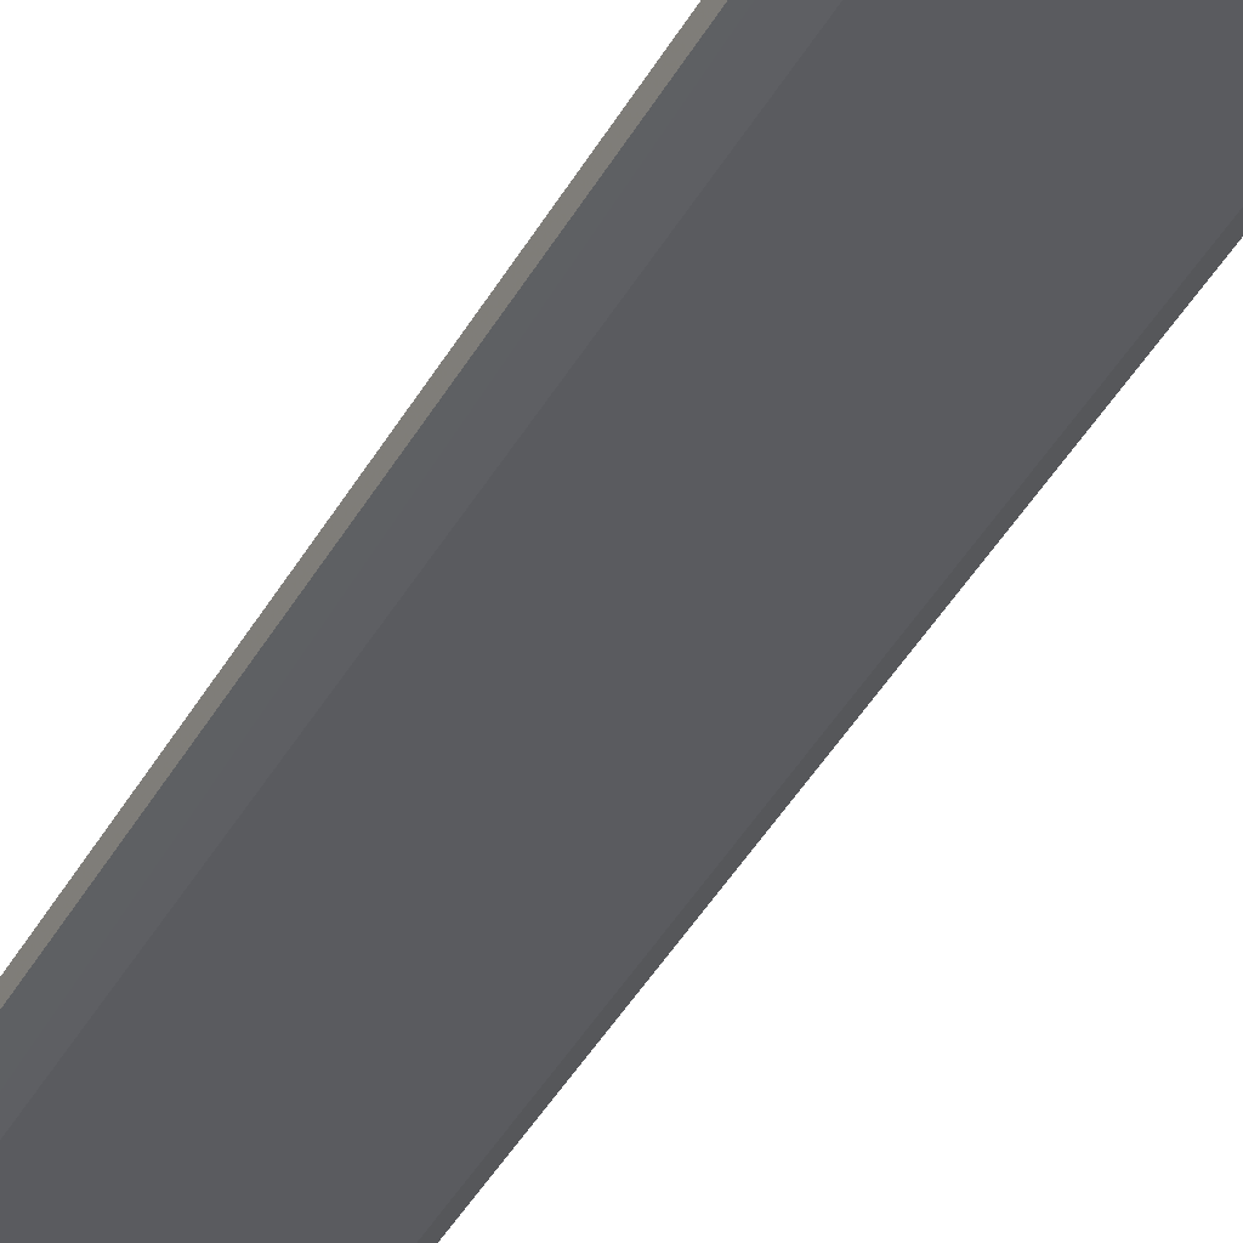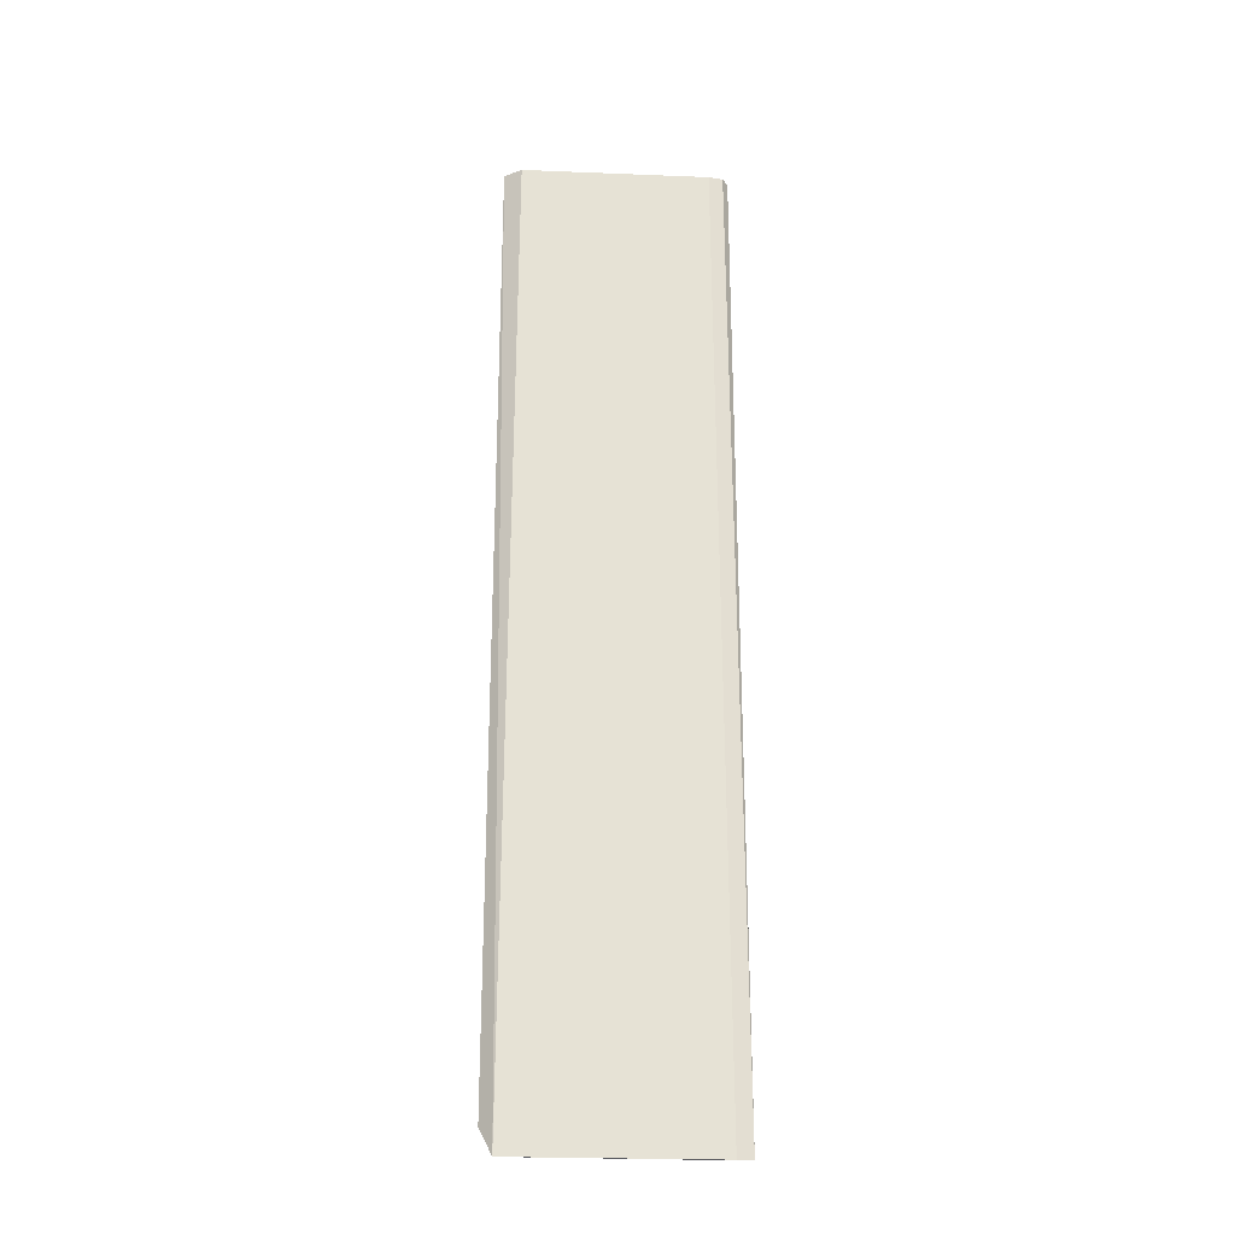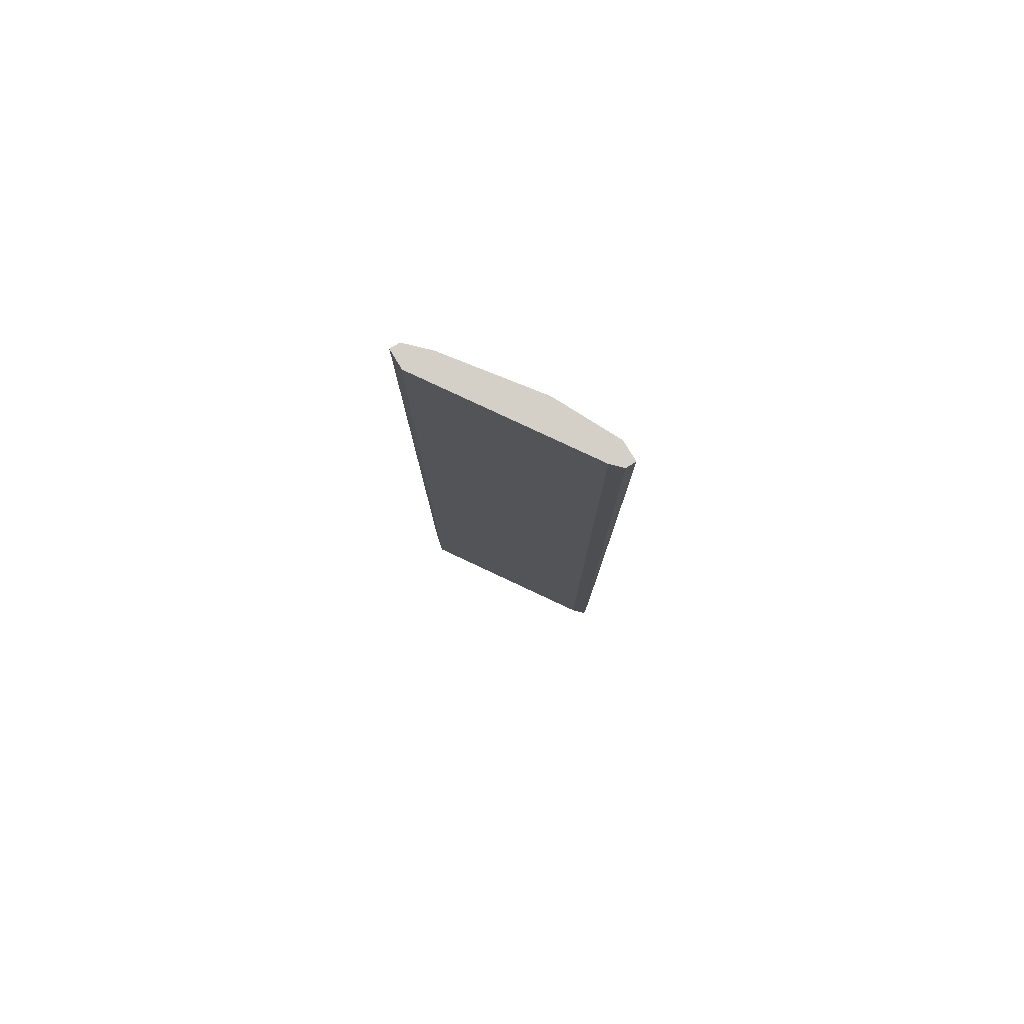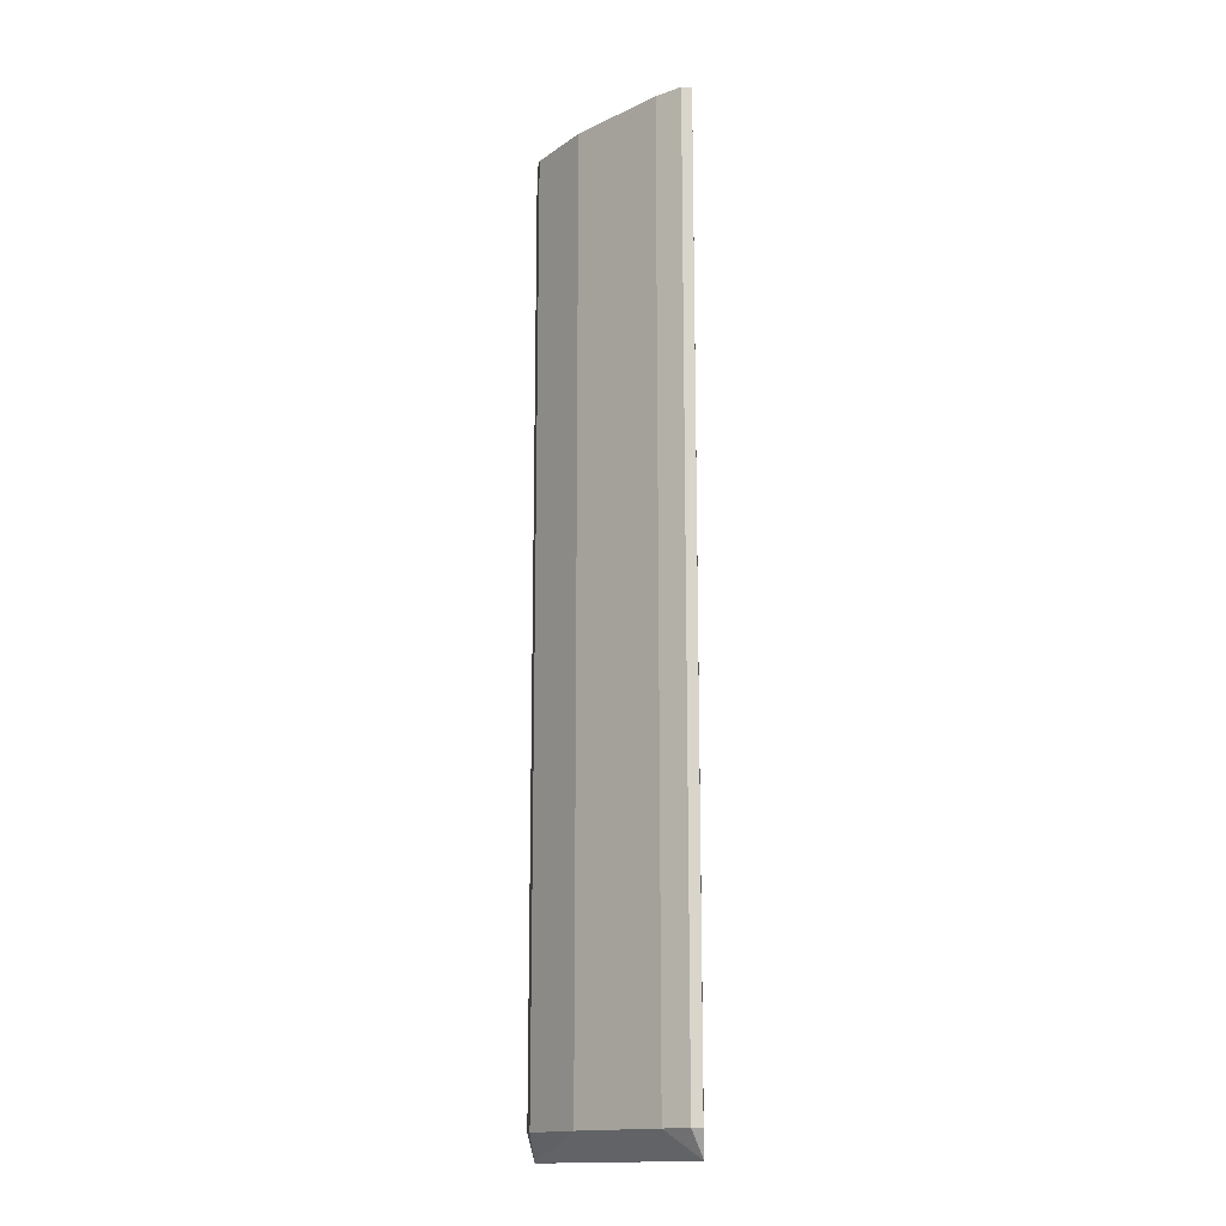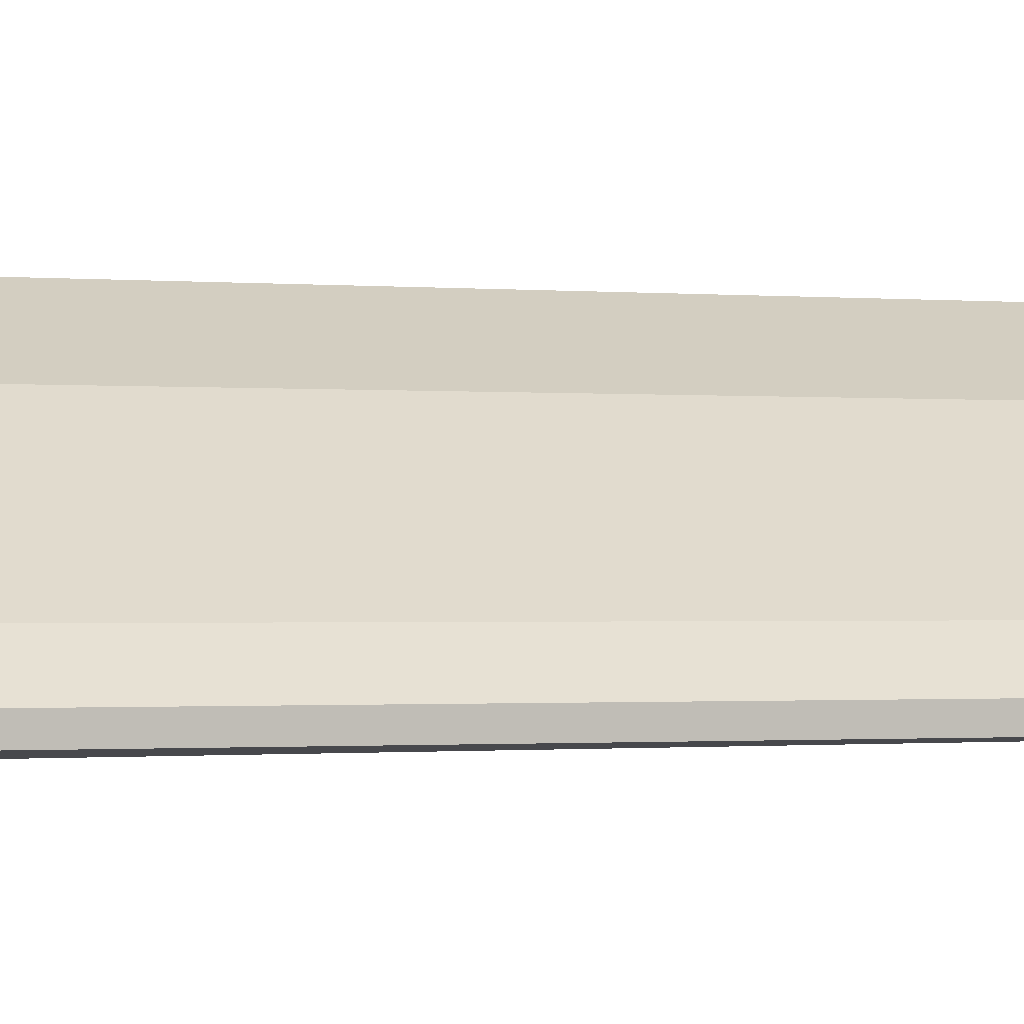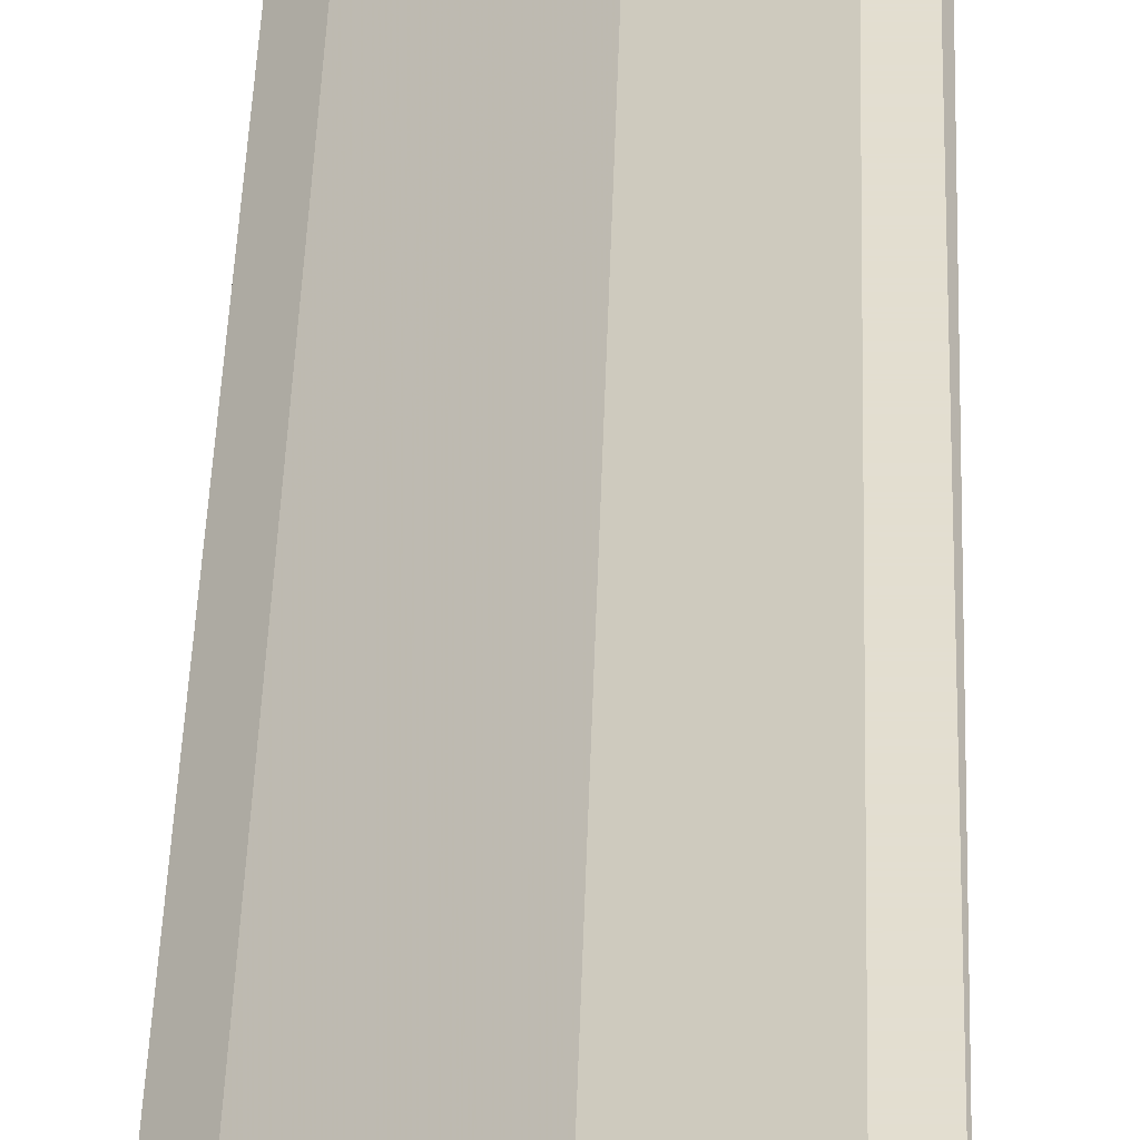
<metadata>
{"format":"obj","ext":"obj","renderer":"f3d","projection":"perspective","resolution":1024,"background":"white","views":[{"elev":-41.5,"azim":153.1,"up":"+Z"},{"elev":-25.0,"azim":-150.0,"up":"+Y"},{"elev":79.9,"azim":-121.2,"up":"+Y"},{"elev":-15.3,"azim":81.6,"up":"+Y"},{"elev":-0.6,"azim":59.5,"up":"+Z"},{"elev":35.9,"azim":-178.5,"up":"+Z"}]}
</metadata>
<code>
v 0.1229 0.2461 0.1891
v 0.02617 -0.2427 0.2428
v 0.02875 -0.2296 0.2466
v 0.1229 -0.2296 0.1838
v 0.1124 0.2461 0.1838
v 0.03923 0.2461 0.2466
v 0.07058 -0.2296 0.2309
v 0.03399 0.2461 0.2361
v 0.1144 -0.2427 0.1821
v 0.07058 0.2461 0.2309
v 0.1124 -0.2296 0.1995
v 0.03923 -0.2296 0.2466
v 0.03169 -0.2427 0.2373
v 0.02875 0.2461 0.2466
v 0.1124 0.2461 0.1995
v 0.1229 0.2461 0.1838
v 0.1229 -0.2296 0.1891
v 0.02875 0.2461 0.2414
f 14 8 18
f 1 5 6
f 6 5 8
f 7 2 9
f 8 5 9
f 1 6 10
f 6 7 10
f 10 7 11
f 7 9 11
f 3 2 12
f 6 3 12
f 7 6 12
f 2 7 12
f 2 8 13
f 9 2 13
f 8 9 13
f 2 3 14
f 3 6 14
f 6 8 14
f 1 10 15
f 10 11 15
f 11 1 15
f 1 4 16
f 5 1 16
f 4 9 16
f 9 5 16
f 4 1 17
f 9 4 17
f 1 11 17
f 11 9 17
f 8 2 18
f 2 14 18

</code>
